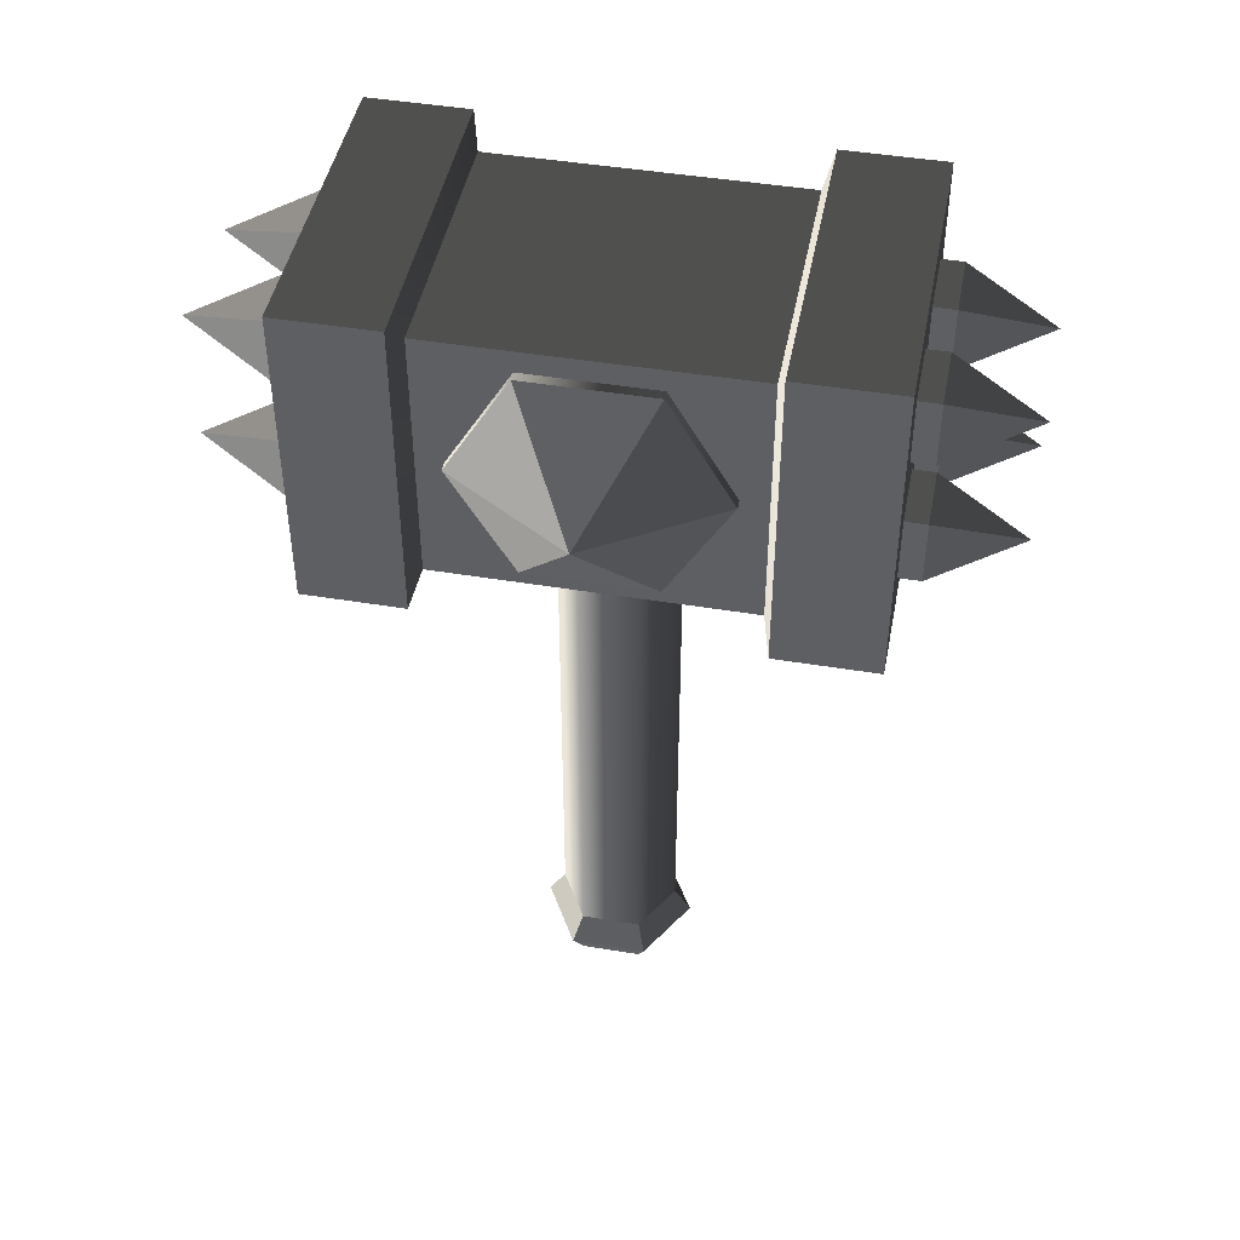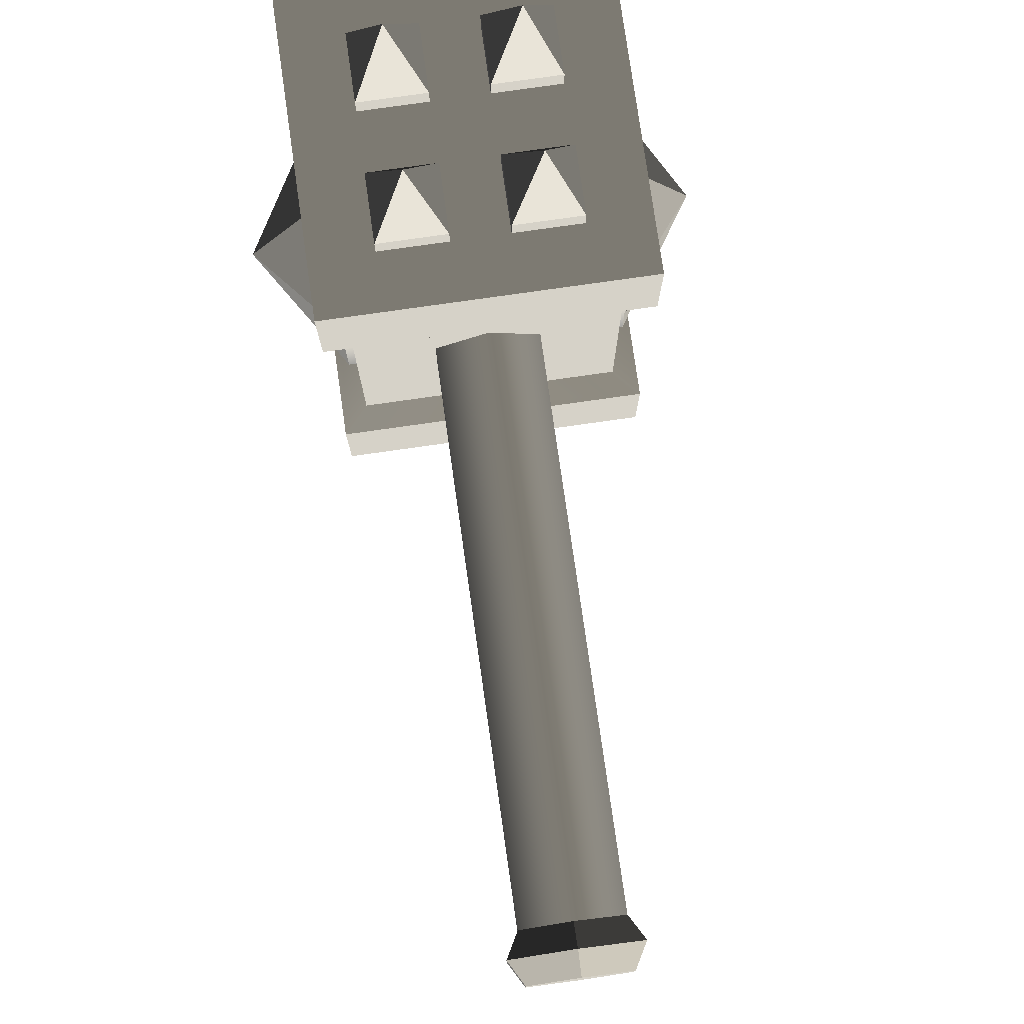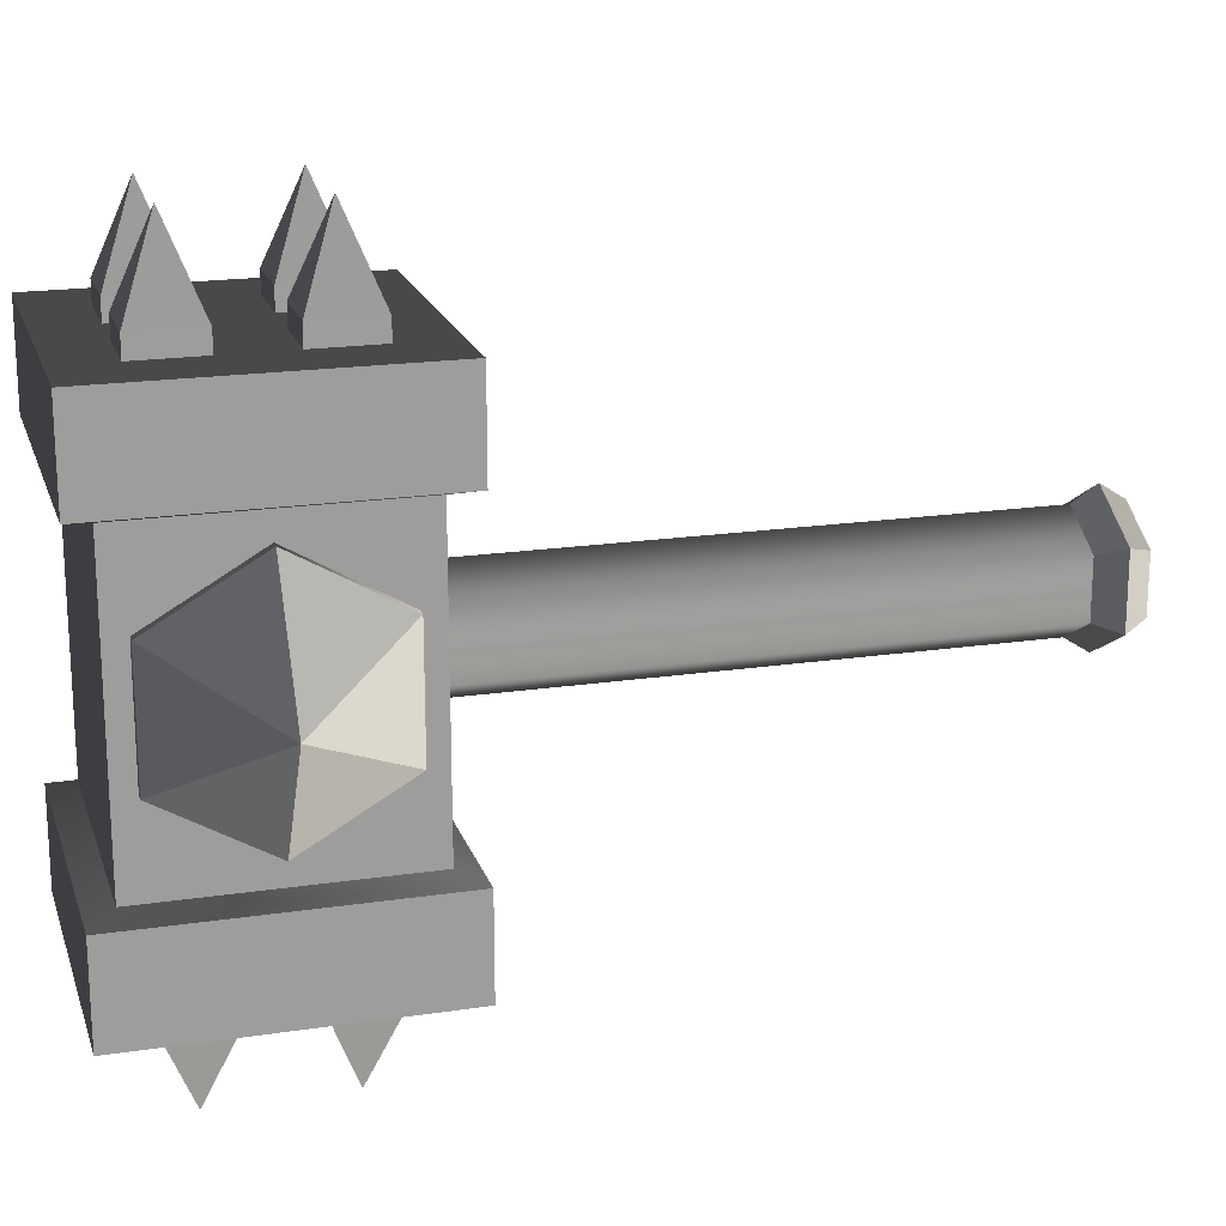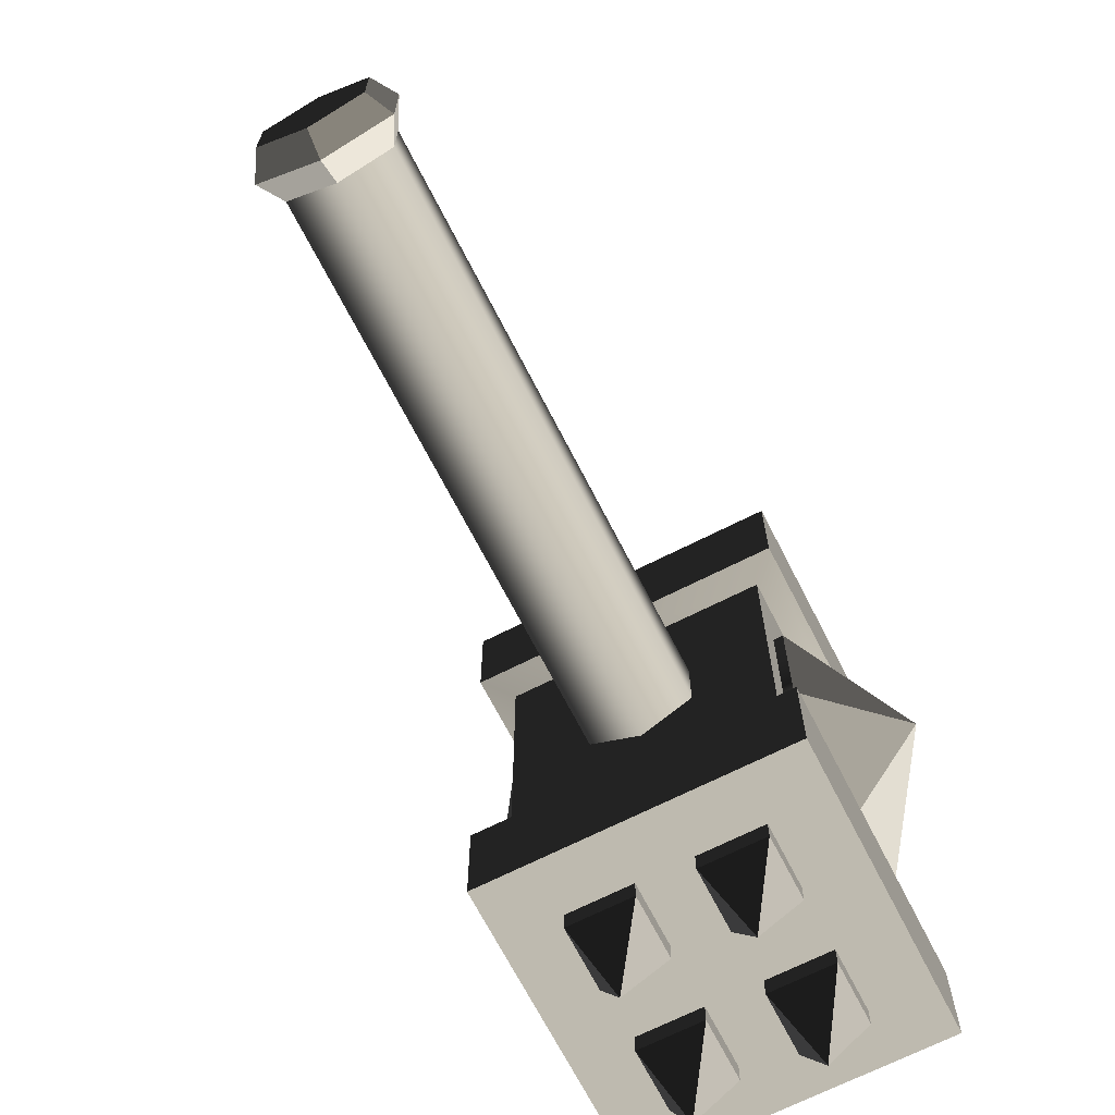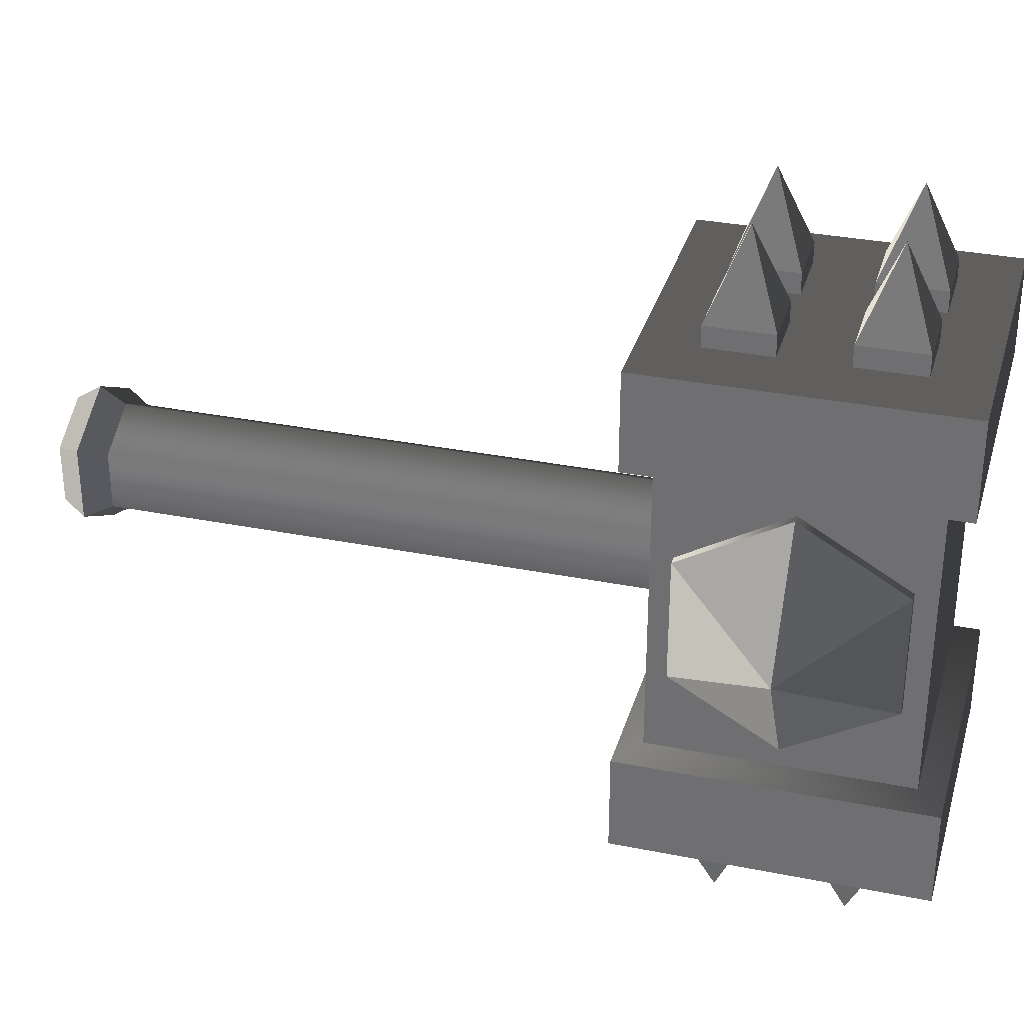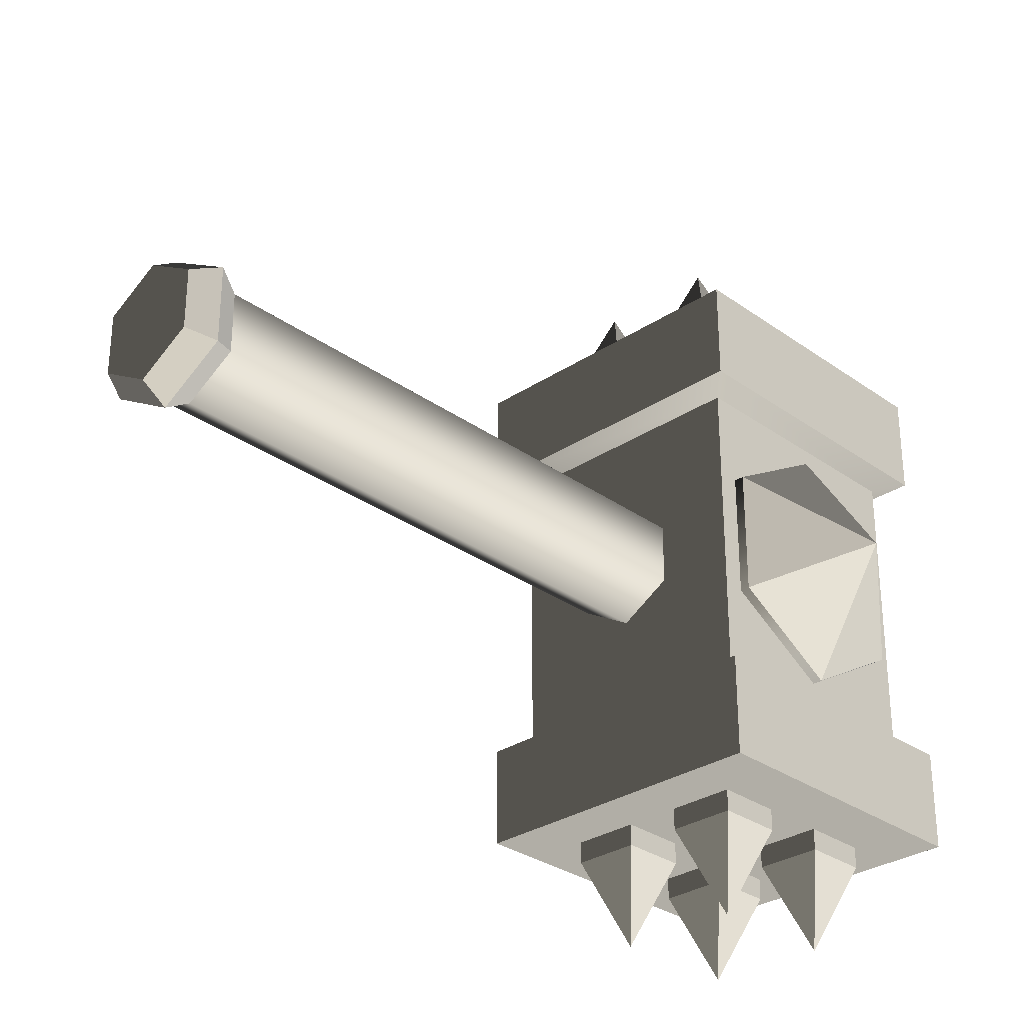
<metadata>
{"format":"obj","ext":"obj","renderer":"f3d","projection":"perspective","resolution":1024,"background":"white","views":[{"elev":45.7,"azim":-79.2,"up":"+Z"},{"elev":78.1,"azim":171.9,"up":"+Y"},{"elev":18.9,"azim":74.1,"up":"+Y"},{"elev":-68.2,"azim":-153.0,"up":"+Y"},{"elev":32.3,"azim":-74.4,"up":"+Y"},{"elev":-30.2,"azim":-136.1,"up":"+Y"}]}
</metadata>
<code>
v  -18.81 -31.38 18.81
v  -18.81 -31.38 -18.81
v  18.81 -31.38 -18.81
v  18.81 -31.38 18.81
v  -18.81 31.38 18.81
v  18.81 31.38 18.81
v  18.81 31.38 -18.81
v  -18.81 31.38 -18.81
v  15.72 18.27 15.72
v  -15.72 18.27 15.72
v  -15.72 -18.27 15.72
v  15.72 -18.27 15.72
v  15.72 18.27 -15.72
v  15.72 -18.27 -15.72
v  -15.72 18.27 -15.72
v  -15.72 -18.27 -15.72
v  -18.81 19.3 18.81
v  18.81 19.3 18.81
v  18.81 -19.3 18.81
v  -18.81 -19.3 18.81
v  18.81 19.3 -18.81
v  18.81 -19.3 -18.81
v  -18.81 19.3 -18.81
v  -18.81 -19.3 -18.81
v  -11.37 29.38 -4.003
v  -3.343 29.38 -4.003
v  -3.343 33.97 -4.003
v  -11.37 33.97 -4.003
v  -3.343 29.38 -12.03
v  -3.343 33.97 -12.03
v  -11.37 29.38 -12.03
v  -11.37 33.97 -12.03
v  -7.356 44.44 -8.016
v  11.37 29.38 -4.003
v  11.37 33.97 -4.003
v  3.343 33.97 -4.003
v  3.343 29.38 -4.003
v  3.343 33.97 -12.03
v  3.343 29.38 -12.03
v  11.37 33.97 -12.03
v  11.37 29.38 -12.03
v  7.356 44.44 -8.016
v  -11.37 29.38 4.003
v  -11.37 33.97 4.003
v  -3.343 33.97 4.003
v  -3.343 29.38 4.003
v  -3.343 33.97 12.03
v  -3.343 29.38 12.03
v  -11.37 33.97 12.03
v  -11.37 29.38 12.03
v  -7.356 44.44 8.016
v  11.37 29.38 4.003
v  3.343 29.38 4.003
v  3.343 33.97 4.003
v  11.37 33.97 4.003
v  3.343 29.38 12.03
v  3.343 33.97 12.03
v  11.37 29.38 12.03
v  11.37 33.97 12.03
v  7.356 44.44 8.016
v  -11.37 -29.38 -4.003
v  -11.37 -33.97 -4.003
v  -3.343 -33.97 -4.003
v  -3.343 -29.38 -4.003
v  -3.343 -33.97 -12.03
v  -3.343 -29.38 -12.03
v  -11.37 -33.97 -12.03
v  -11.37 -29.38 -12.03
v  -7.356 -44.44 -8.016
v  11.37 -29.38 -4.003
v  3.343 -29.38 -4.003
v  3.343 -33.97 -4.003
v  11.37 -33.97 -4.003
v  3.343 -29.38 -12.03
v  3.343 -33.97 -12.03
v  11.37 -29.38 -12.03
v  11.37 -33.97 -12.03
v  7.356 -44.44 -8.016
v  -11.37 -29.38 4.003
v  -3.343 -29.38 4.003
v  -3.343 -33.97 4.003
v  -11.37 -33.97 4.003
v  -3.343 -29.38 12.03
v  -3.343 -33.97 12.03
v  -11.37 -29.38 12.03
v  -11.37 -33.97 12.03
v  -7.356 -44.44 8.016
v  11.37 -29.38 4.003
v  11.37 -33.97 4.003
v  3.343 -33.97 4.003
v  3.343 -29.38 4.003
v  3.343 -33.97 12.03
v  3.343 -29.38 12.03
v  11.37 -33.97 12.03
v  11.37 -29.38 12.03
v  7.356 -44.44 8.016
v  14.48 15.13 -0
v  16.89 15.13 -0
v  16.89 7.566 -13.1
v  14.48 7.566 -13.1
v  16.89 -7.566 -13.1
v  14.48 -7.566 -13.1
v  16.89 -15.13 -0
v  14.48 -15.13 -0
v  16.89 -7.566 13.1
v  14.48 -7.566 13.1
v  16.89 7.566 13.1
v  14.48 7.566 13.1
v  26.4 0 -0
v  -14.48 15.13 0
v  -14.48 7.566 -13.1
v  -16.89 7.566 -13.1
v  -16.89 15.13 0
v  -14.48 -7.566 -13.1
v  -16.89 -7.566 -13.1
v  -14.48 -15.13 0
v  -16.89 -15.13 0
v  -14.48 -7.566 13.1
v  -16.89 -7.566 13.1
v  -14.48 7.566 13.1
v  -16.89 7.566 13.1
v  -26.4 -0 0
v  -0 -7.182 -84.04
v  6.22 -3.591 -84.04
v  6.22 -3.591 -14.44
v  -0 -7.182 -14.44
v  6.22 3.591 -84.04
v  6.22 3.591 -14.44
v  -0 7.182 -84.04
v  -0 7.182 -14.44
v  -6.22 3.591 -84.04
v  -6.22 3.591 -14.44
v  -6.22 -3.591 -84.04
v  -6.22 -3.591 -14.44
v  -0 -9.17 -87.16
v  7.941 -4.585 -87.16
v  7.941 4.585 -87.16
v  -0 9.17 -87.16
v  -7.941 4.585 -87.16
v  -7.941 -4.585 -87.16
v  -0 7.182 -90.27
v  6.22 3.591 -90.27
v  6.22 -3.591 -90.27
v  -0 -7.182 -90.27
v  -6.22 3.591 -90.27
v  -6.22 -3.591 -90.27
g Orc_Tanker_Weapon
f 1 2 3 4
f 5 6 7 8
f 9 10 11 12
f 13 9 12 14
f 15 13 14 16
f 10 15 16 11
f 6 5 17 18
f 1 4 19 20
f 7 6 18 21
f 4 3 22 19
f 8 7 21 23
f 3 2 24 22
f 5 8 23 17
f 2 1 20 24
f 9 18 17 10
f 11 20 19 12
f 13 21 18 9
f 12 19 22 14
f 15 23 21 13
f 14 22 24 16
f 10 17 23 15
f 16 24 20 11
f 25 26 27 28
f 26 29 30 27
f 29 31 32 30
f 31 25 28 32
f 28 27 33
f 27 30 33
f 30 32 33
f 32 28 33
f 34 35 36 37
f 37 36 38 39
f 39 38 40 41
f 41 40 35 34
f 35 42 36
f 36 42 38
f 38 42 40
f 40 42 35
f 43 44 45 46
f 46 45 47 48
f 48 47 49 50
f 50 49 44 43
f 44 51 45
f 45 51 47
f 47 51 49
f 49 51 44
f 52 53 54 55
f 53 56 57 54
f 56 58 59 57
f 58 52 55 59
f 55 54 60
f 54 57 60
f 57 59 60
f 59 55 60
f 61 62 63 64
f 64 63 65 66
f 66 65 67 68
f 68 67 62 61
f 62 69 63
f 63 69 65
f 65 69 67
f 67 69 62
f 70 71 72 73
f 71 74 75 72
f 74 76 77 75
f 76 70 73 77
f 73 72 78
f 72 75 78
f 75 77 78
f 77 73 78
f 79 80 81 82
f 80 83 84 81
f 83 85 86 84
f 85 79 82 86
f 82 81 87
f 81 84 87
f 84 86 87
f 86 82 87
f 88 89 90 91
f 91 90 92 93
f 93 92 94 95
f 95 94 89 88
f 89 96 90
f 90 96 92
f 92 96 94
f 94 96 89
f 97 98 99 100
f 100 99 101 102
f 102 101 103 104
f 104 103 105 106
f 106 105 107 108
f 108 107 98 97
f 98 109 99
f 99 109 101
f 101 109 103
f 103 109 105
f 105 109 107
f 107 109 98
f 110 111 112 113
f 111 114 115 112
f 114 116 117 115
f 116 118 119 117
f 118 120 121 119
f 120 110 113 121
f 113 112 122
f 112 115 122
f 115 117 122
f 117 119 122
f 119 121 122
f 121 113 122
f 123 124 125 126
f 124 127 128 125
f 127 129 130 128
f 129 131 132 130
f 131 133 134 132
f 133 123 126 134
f 123 135 136 124
f 124 136 137 127
f 127 137 138 129
f 129 138 139 131
f 131 139 140 133
f 133 140 135 123
f 141 142 143 144
f 144 143 136 135
f 143 142 137 136
f 142 141 138 137
f 141 145 139 138
f 145 146 140 139
f 146 144 135 140
f 146 145 141 144

</code>
